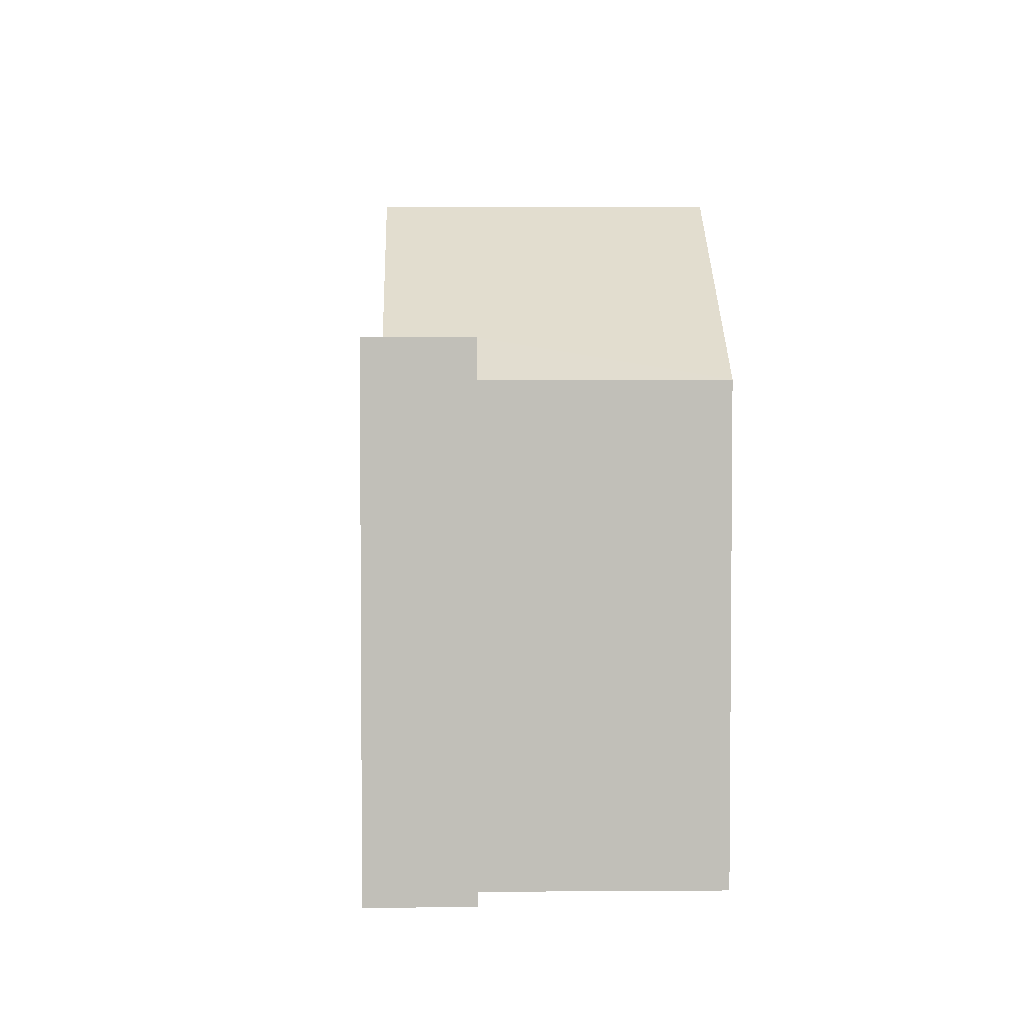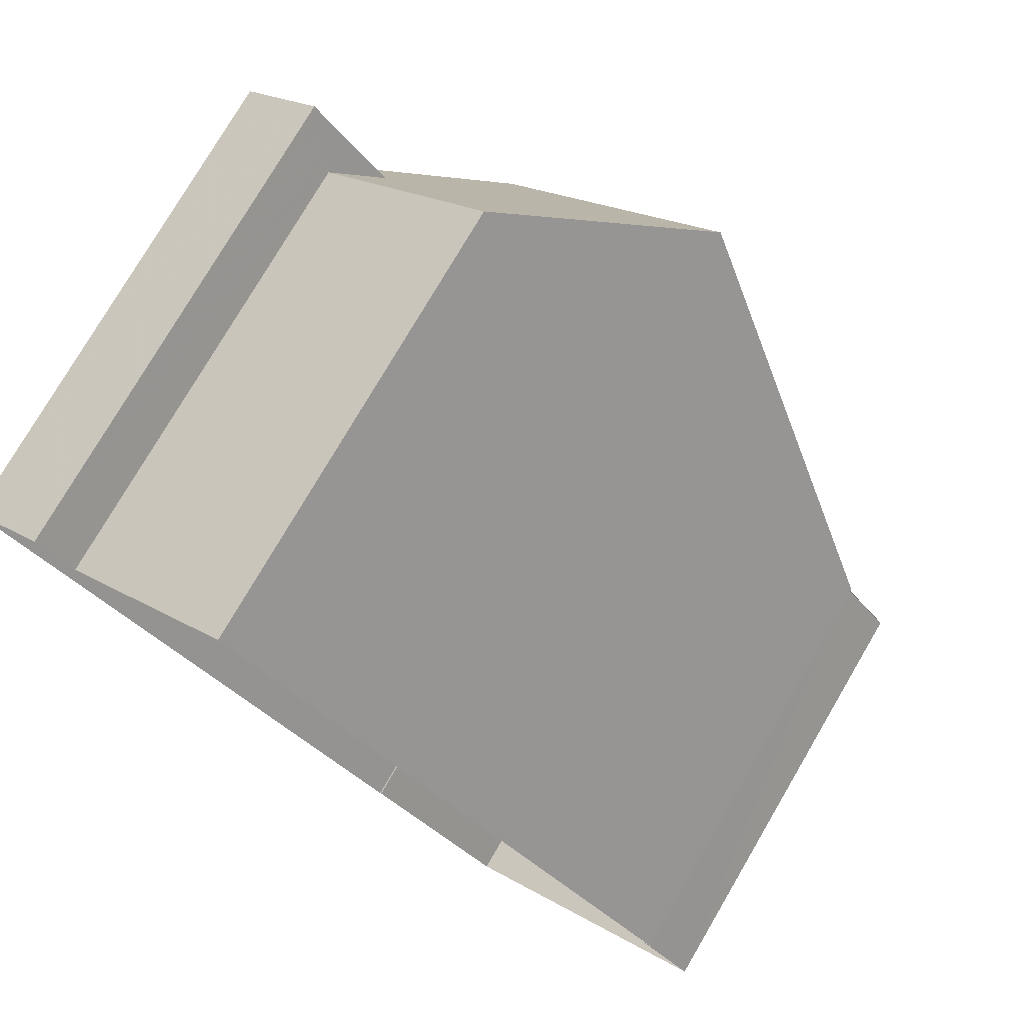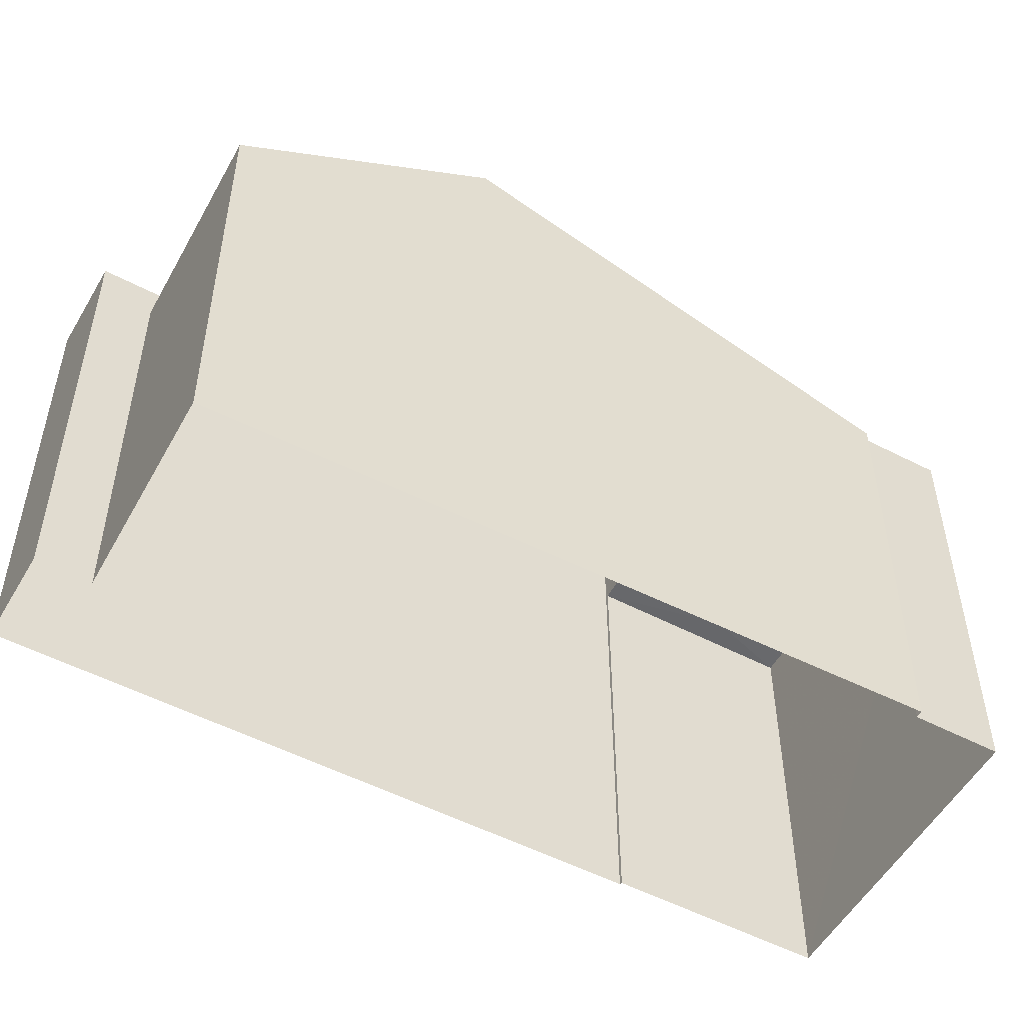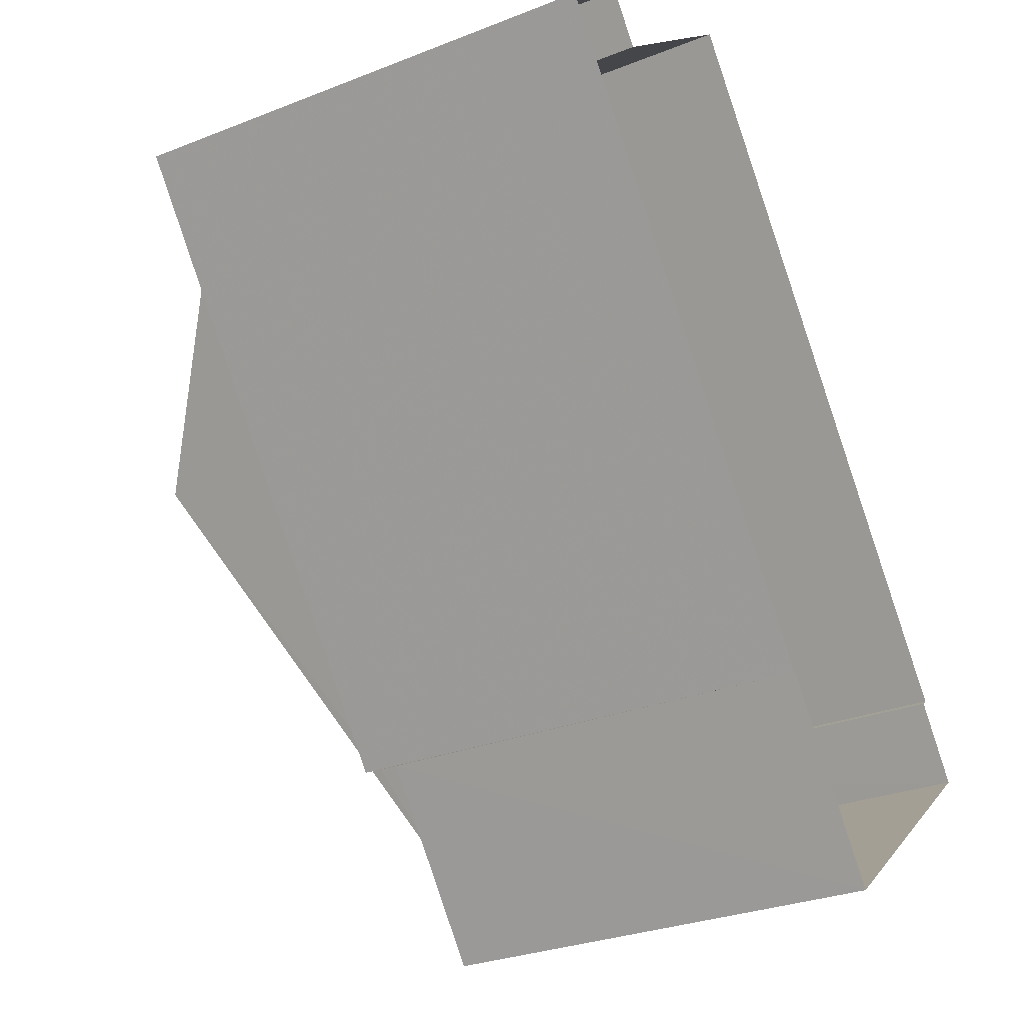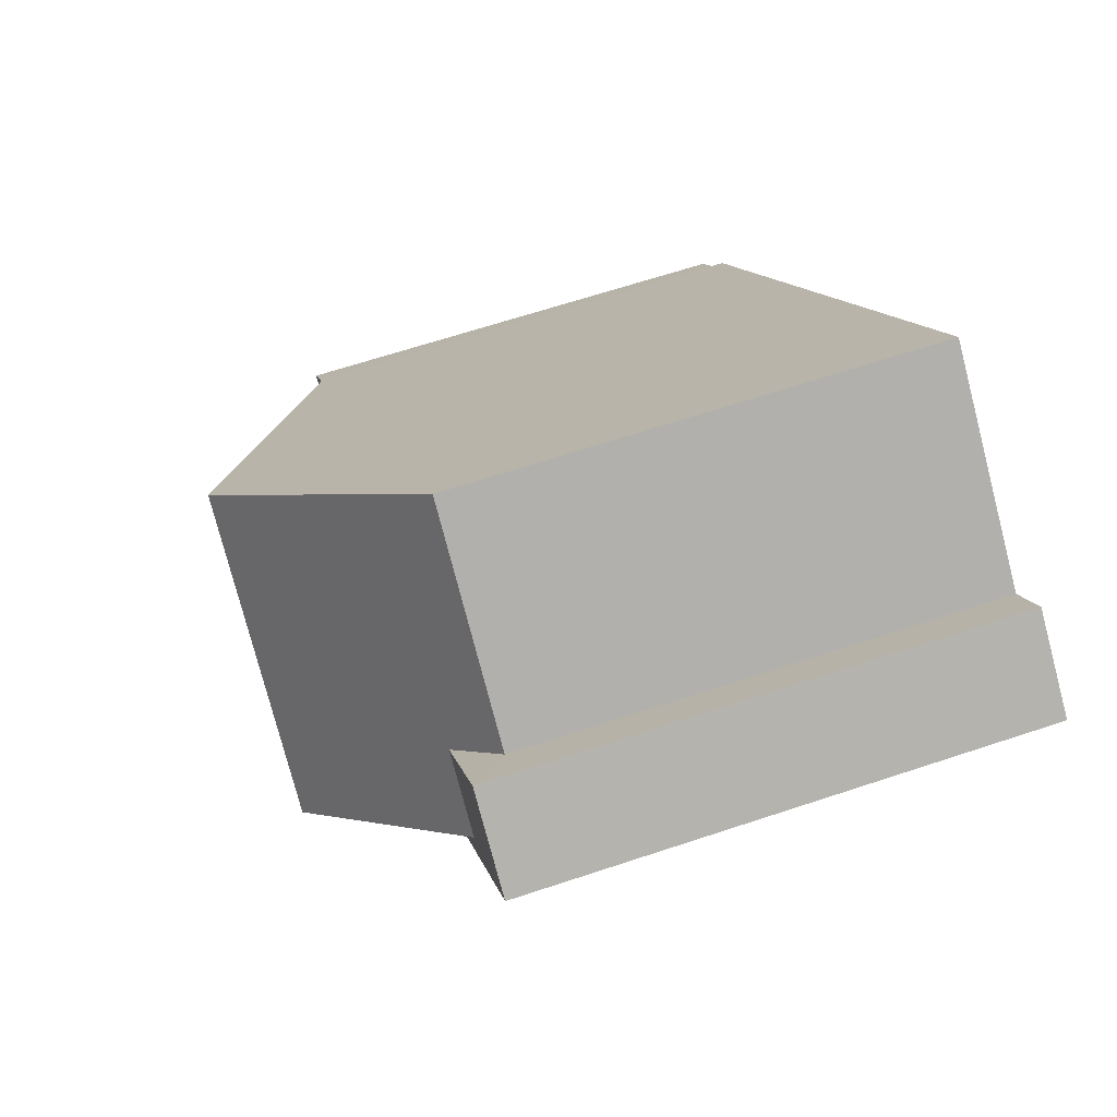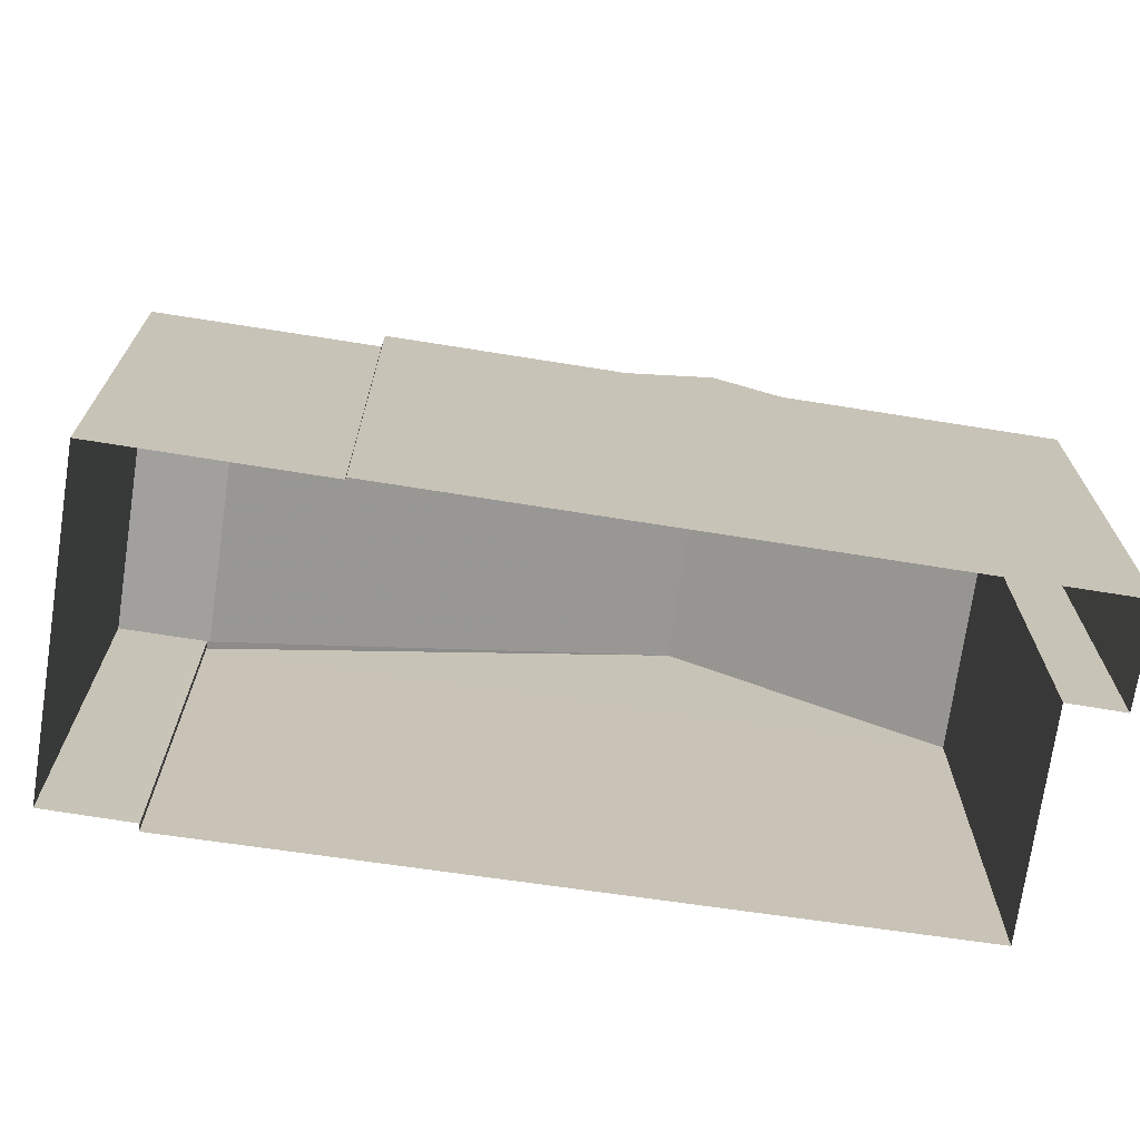
<metadata>
{"format":"obj","ext":"obj","renderer":"f3d","projection":"perspective","resolution":1024,"background":"white","views":[{"elev":4.0,"azim":139.6,"up":"+Z"},{"elev":77.5,"azim":-149.6,"up":"+Y"},{"elev":-52.8,"azim":-156.9,"up":"+Z"},{"elev":-28.5,"azim":120.8,"up":"+Y"},{"elev":64.0,"azim":71.3,"up":"+Y"},{"elev":-71.7,"azim":43.2,"up":"+Z"}]}
</metadata>
<code>
v -8.919e+04 -1e+05 3.731
v -8.92e+04 -1e+05 3.732
v -8.92e+04 -1e+05 3.731
v -8.92e+04 -1e+05 3.731
v -8.92e+04 -1e+05 3.733
v -8.92e+04 -1e+05 3.732
v -8.92e+04 -1e+05 3.733
v -8.921e+04 -1e+05 3.733
v -8.92e+04 -1e+05 3.731
v -8.921e+04 -1e+05 3.733
v -8.92e+04 -1e+05 10
v -8.921e+04 -1e+05 10
v -8.92e+04 -1e+05 10
v -8.92e+04 -1e+05 10
v -8.92e+04 -1e+05 10
v -8.92e+04 -1e+05 10
v -8.92e+04 -1e+05 10
v -8.92e+04 -1e+05 9.991
v -8.921e+04 -1e+05 9.991
v -8.92e+04 -1e+05 12.26
v -8.92e+04 -1e+05 12.26
v -8.92e+04 -1e+05 10.5
v -8.92e+04 -1e+05 9.989
v -8.92e+04 -1e+05 9.989
v -8.92e+04 -1e+05 10.5
v -8.92e+04 -1e+05 10.5
v -8.919e+04 -1e+05 10.5
v -8.92e+04 -1e+05 10.51
v -8.92e+04 -1e+05 10.51
f 1 2 3
f 4 1 3
f 5 6 7
f 2 6 3
f 5 7 8
f 3 6 9
f 10 9 5
f 9 6 5
f 11 12 13
f 14 15 16
f 15 13 17
f 16 15 17
f 13 12 17
f 18 11 19
f 19 11 20
f 11 13 20
f 21 22 23
f 23 22 24
f 25 22 21
f 21 20 13
f 15 21 13
f 23 20 21
f 26 25 27
f 27 25 28
f 26 22 25
f 28 25 29
f 18 19 10
f 5 18 10
f 3 9 23
f 24 3 23
f 23 19 20
f 7 12 8
f 7 17 12
f 10 19 23
f 9 10 23
f 14 29 15
f 15 29 21
f 29 25 21
f 27 2 1
f 27 28 2
f 12 18 8
f 8 18 5
f 11 18 12
f 16 17 7
f 6 16 7
f 3 24 4
f 4 24 26
f 24 22 26
f 26 27 1
f 4 26 1
f 29 16 28
f 28 16 2
f 29 14 16
f 2 16 6

</code>
